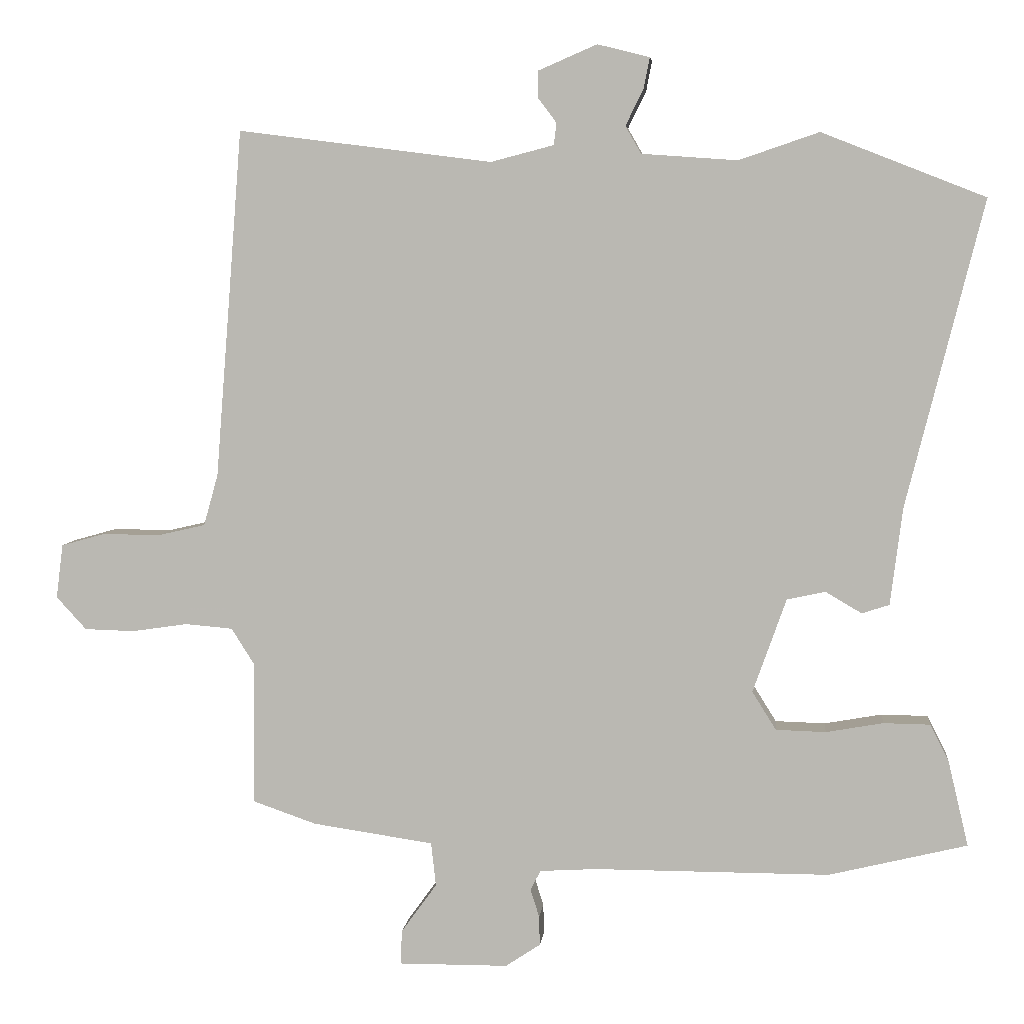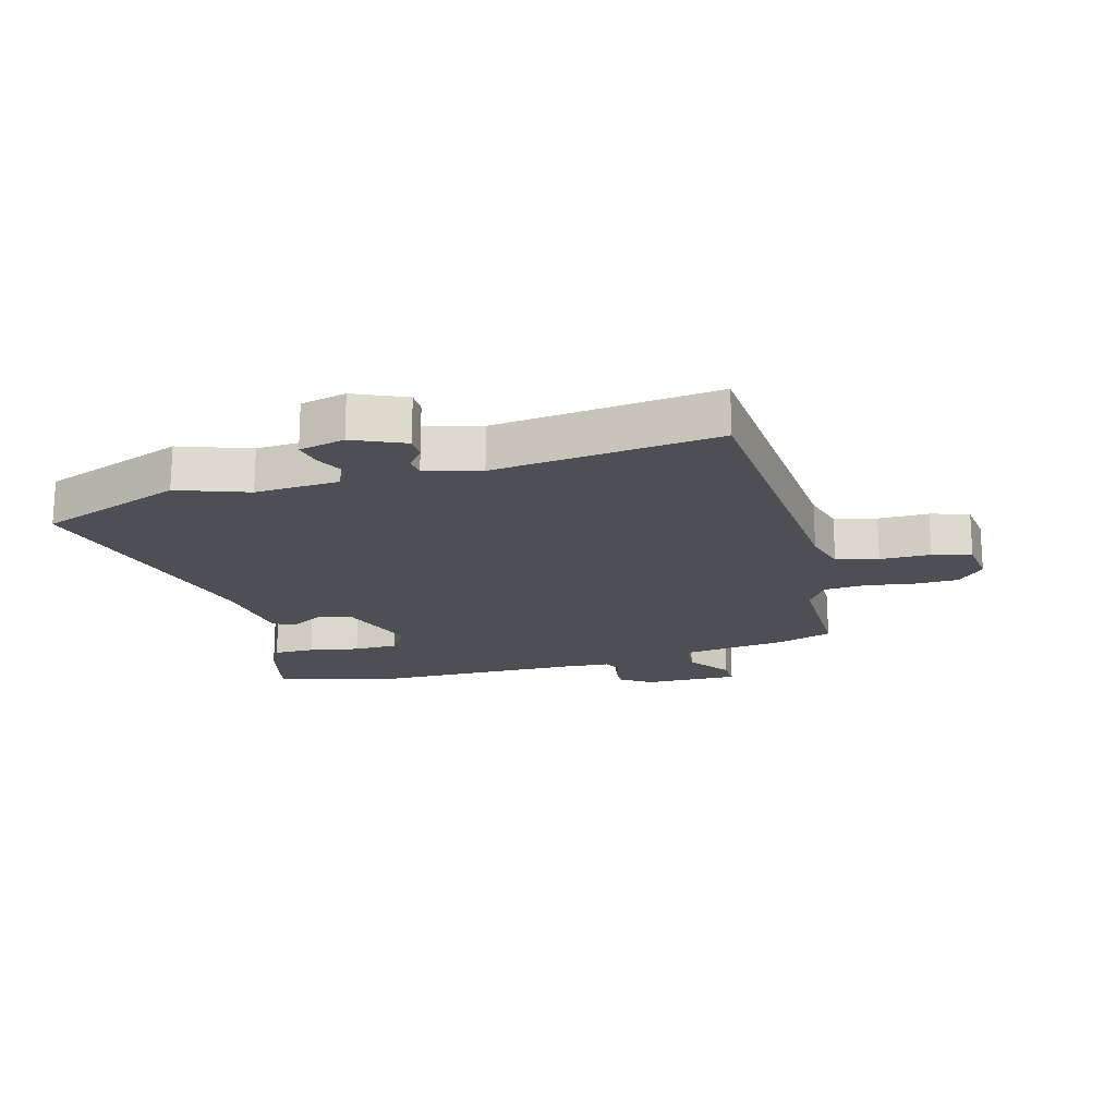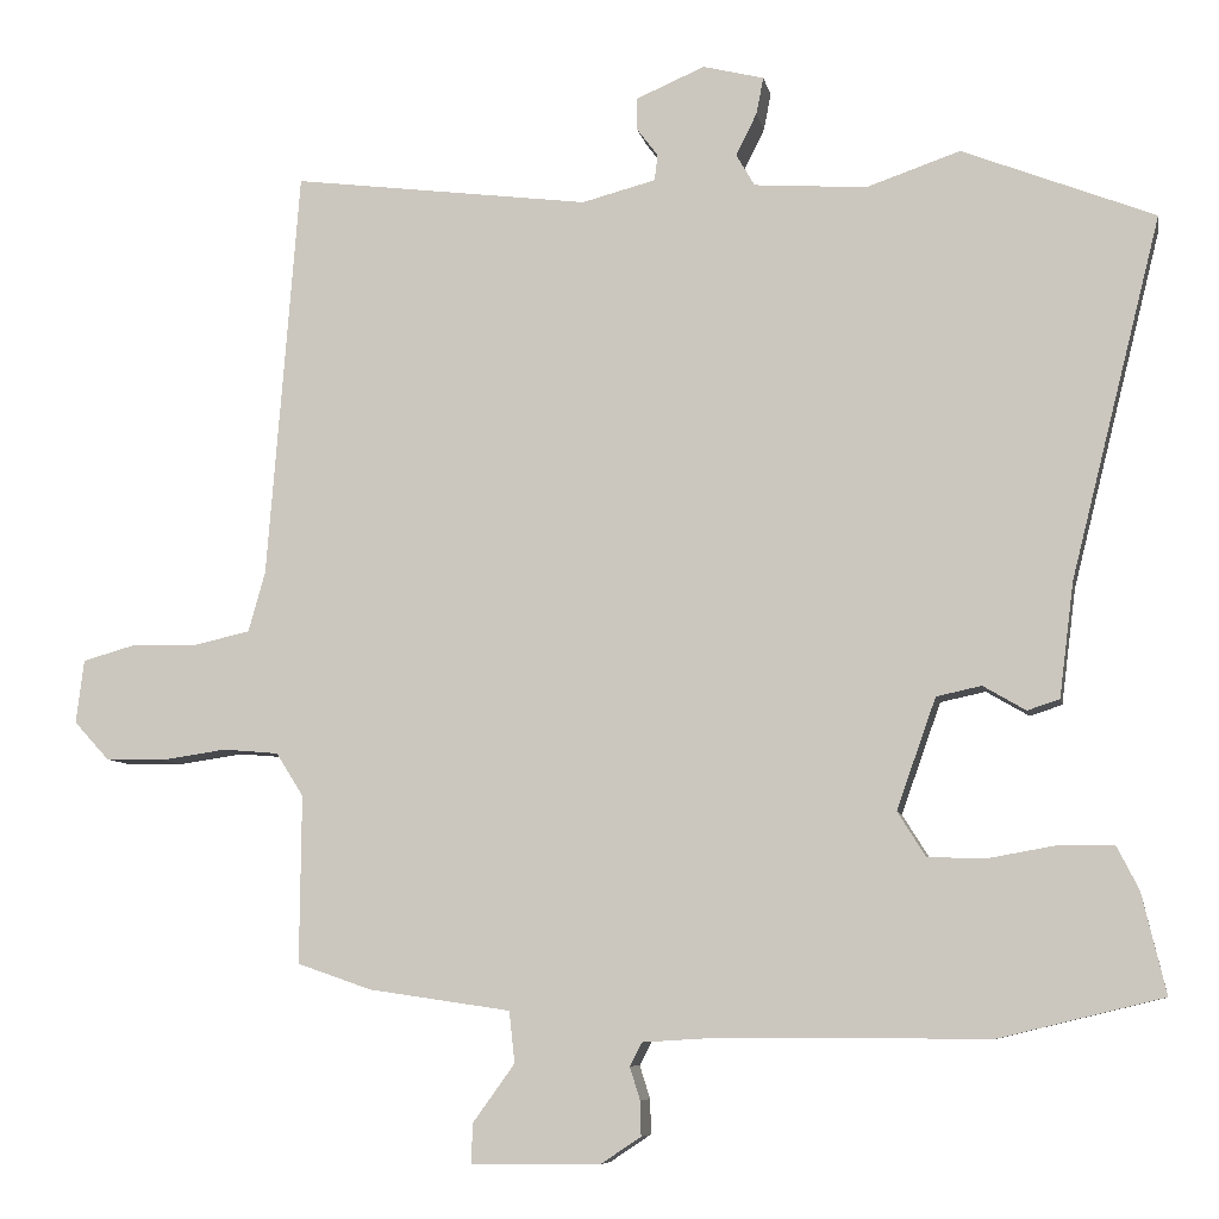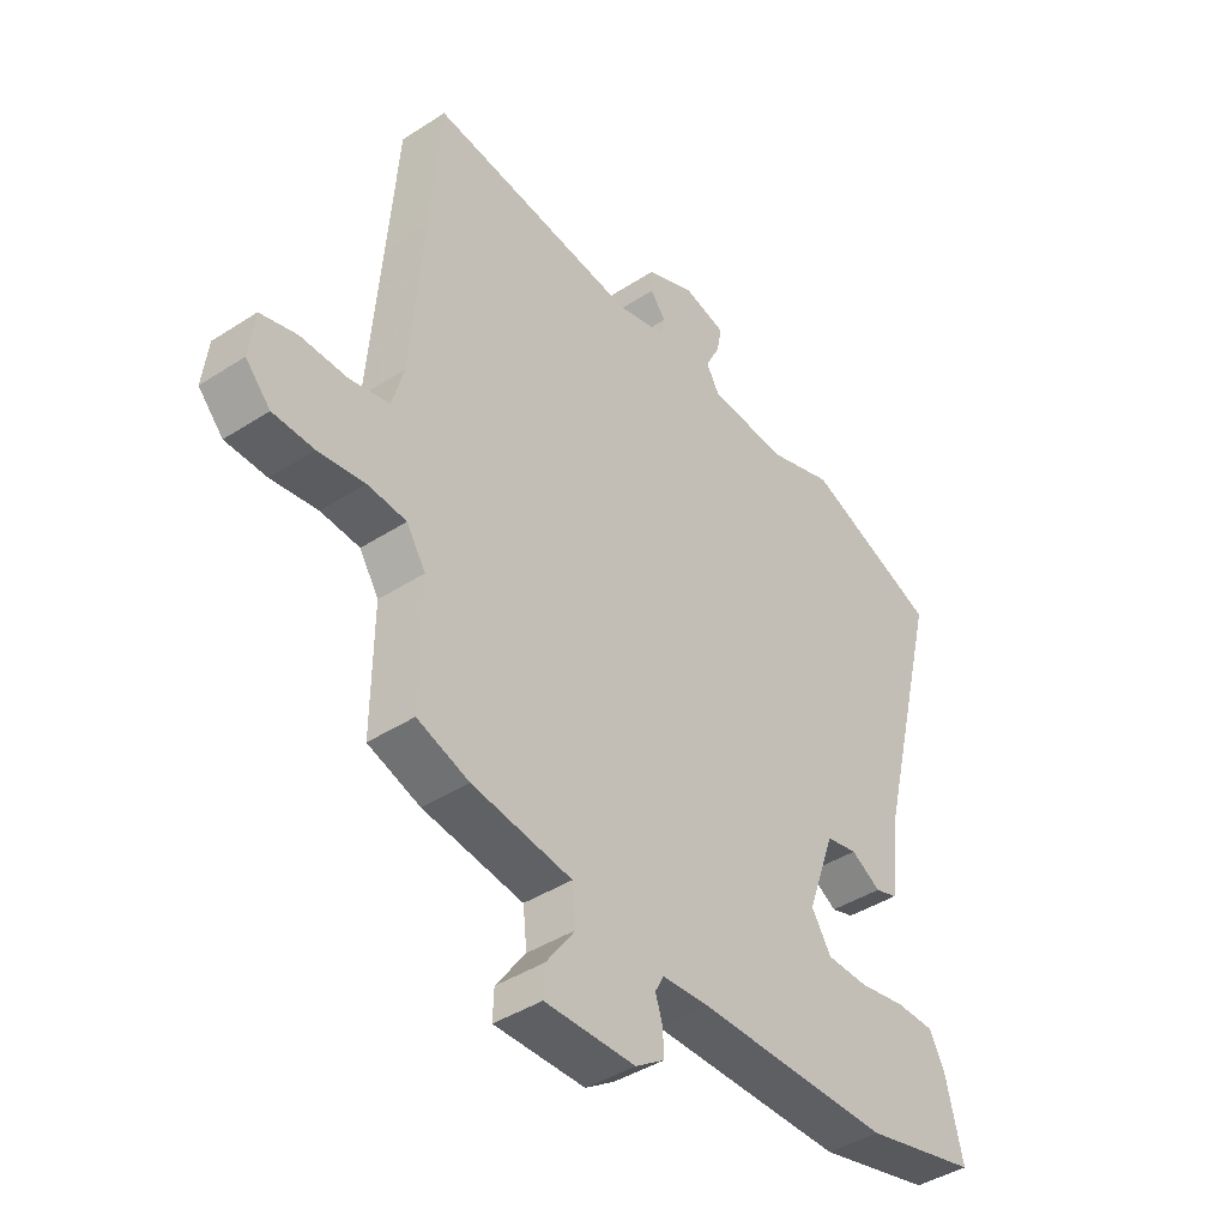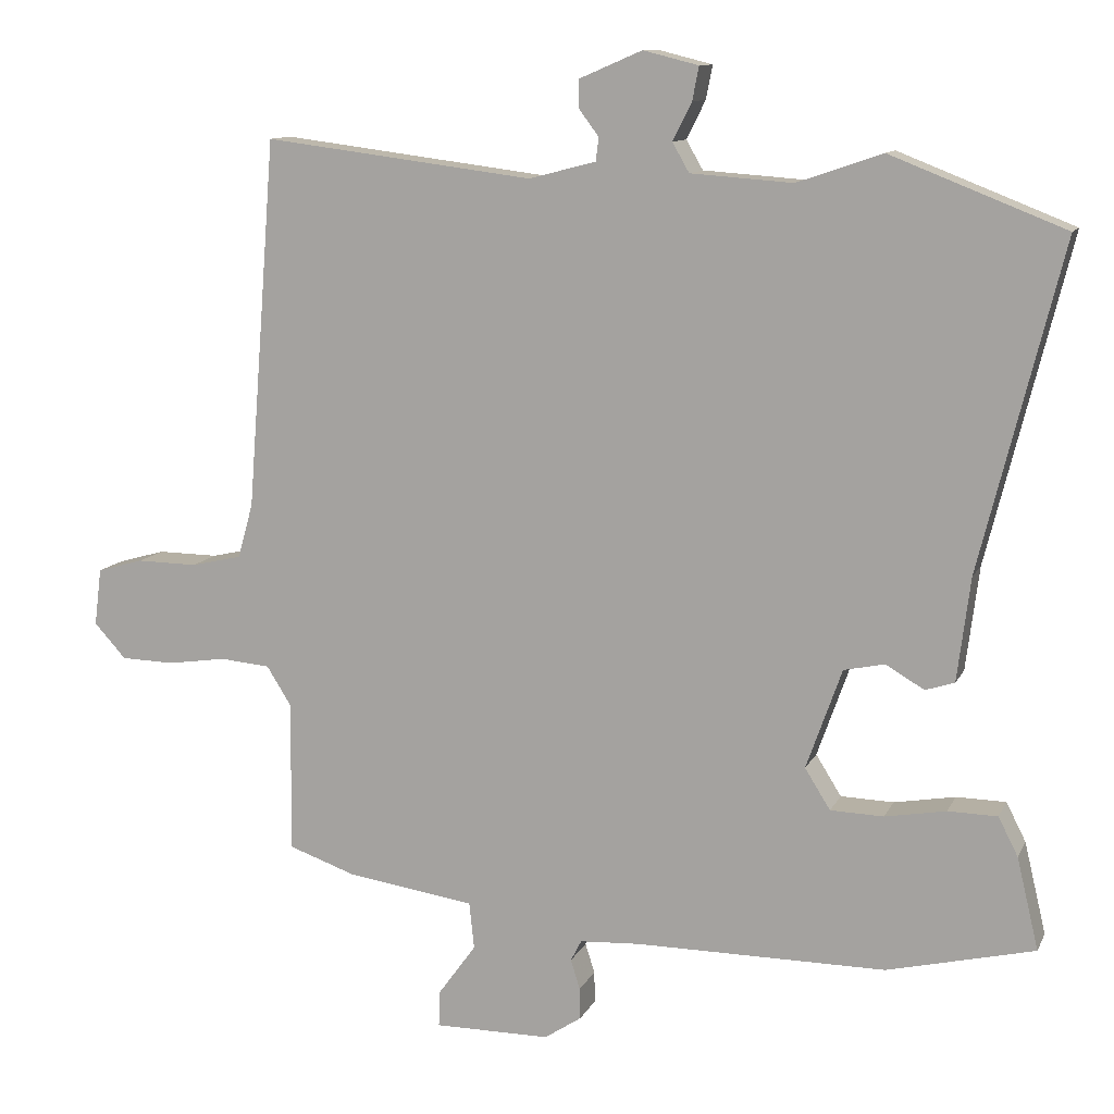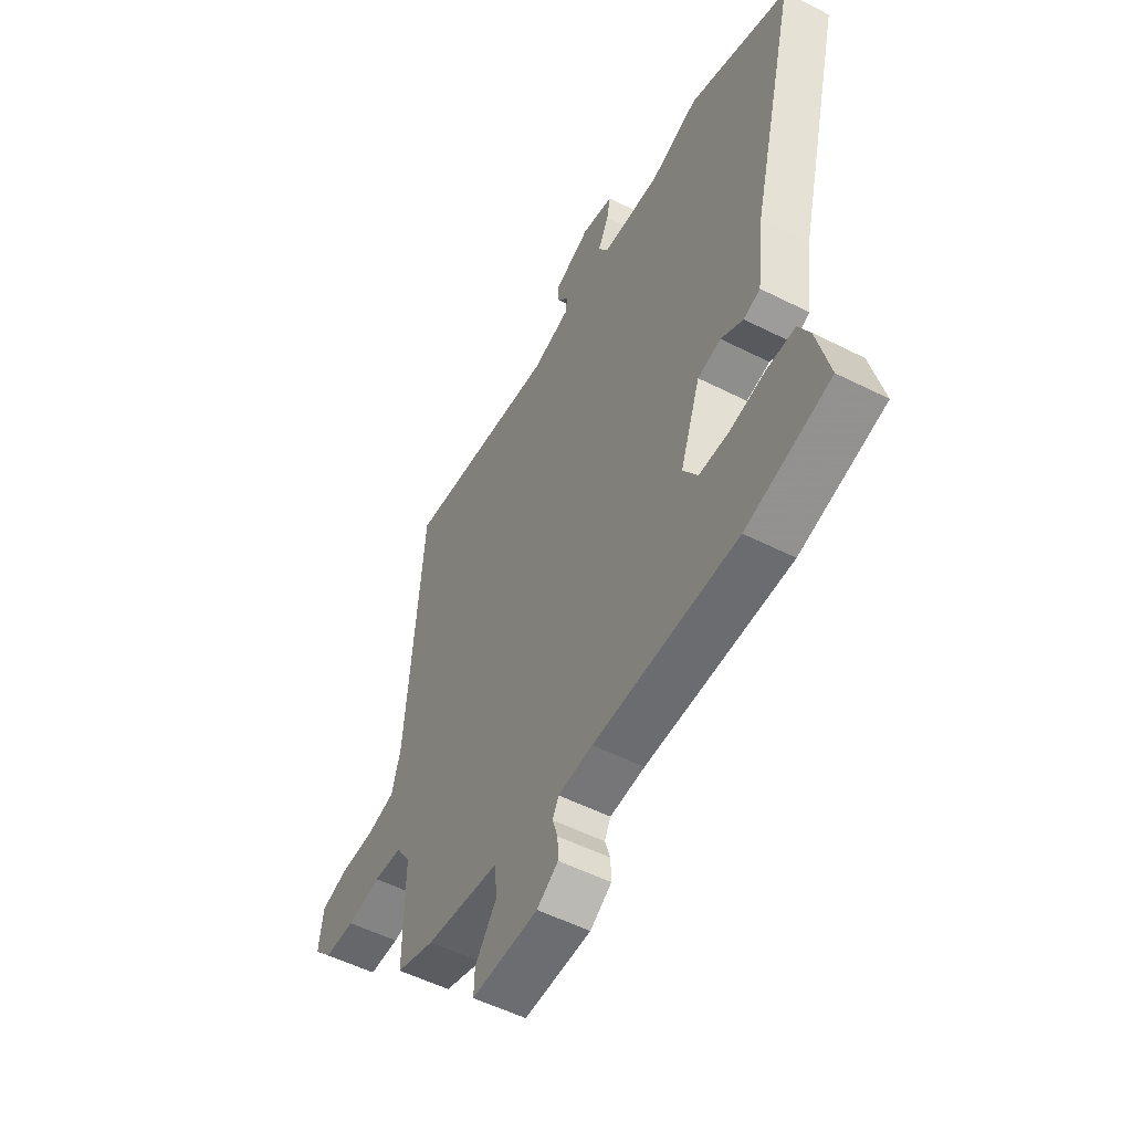
<metadata>
{"format":"obj","ext":"obj","renderer":"f3d","projection":"perspective","resolution":1024,"background":"white","views":[{"elev":5.8,"azim":-174.1,"up":"+Z"},{"elev":-18.4,"azim":14.8,"up":"+Y"},{"elev":-7.6,"azim":-169.3,"up":"+Z"},{"elev":-41.8,"azim":128.0,"up":"+Z"},{"elev":11.3,"azim":-162.3,"up":"+Z"},{"elev":-53.7,"azim":-118.3,"up":"+Z"}]}
</metadata>
<code>
v -0.378 0.07 -0.53
v -0.58 0.07 -0.481
v -0.55 0.07 -0.355
v -0.523 0.07 -0.302
v -0.455 0.07 -0.301
v -0.371 0.07 -0.316
v -0.298 0.07 -0.314
v -0.263 0.07 -0.258
v -0.312 0.07 -0.12
v -0.368 0.07 -0.108
v -0.421 0.07 -0.139
v -0.461 0.07 -0.126
v -0.479 0.07 0.017
v -0.591 0.07 0.464
v -0.352 0.07 0.558
v -0.235 0.07 0.518
v -0.095 0.07 0.528
v -0.072 0.07 0.568
v -0.098 0.07 0.62
v -0.107 0.07 0.666
v -0.031 0.07 0.685
v 0.055 0.07 0.648
v 0.055 0.07 0.609
v 0.028 0.07 0.573
v 0.032 0.07 0.541
v 0.124 0.07 0.517
v 0.495 0.07 0.564
v 0.513 0.07 0.333
v 0.535 0.07 0.055
v 0.556 0.07 -0.02
v 0.626 0.07 -0.036
v 0.71 0.07 -0.035
v 0.774 0.07 -0.053
v 0.784 0.07 -0.132
v 0.74 0.07 -0.18
v 0.667 0.07 -0.182
v 0.585 0.07 -0.17
v 0.516 0.07 -0.176
v 0.482 0.07 -0.23
v 0.484 0.07 -0.439
v 0.392 0.07 -0.471
v 0.215 0.07 -0.497
v 0.208 0.07 -0.561
v 0.26 0.07 -0.633
v 0.262 0.07 -0.683
v 0.102 0.07 -0.682
v 0.051 0.07 -0.648
v 0.052 0.07 -0.605
v 0.065 0.07 -0.564
v 0.05 0.07 -0.535
v -0.033 0.07 -0.53
v -0.378 0 -0.53
v -0.58 0 -0.481
v -0.55 0 -0.355
v -0.523 0 -0.302
v -0.455 0 -0.301
v -0.371 0 -0.316
v -0.298 0 -0.314
v -0.263 0 -0.258
v -0.312 0 -0.12
v -0.368 0 -0.108
v -0.421 0 -0.139
v -0.461 0 -0.126
v -0.479 0 0.017
v -0.591 0 0.464
v -0.352 0 0.558
v -0.235 0 0.518
v -0.095 0 0.528
v -0.072 0 0.568
v -0.098 0 0.62
v -0.107 0 0.666
v -0.031 0 0.685
v 0.055 0 0.648
v 0.055 0 0.609
v 0.028 0 0.573
v 0.032 0 0.541
v 0.124 0 0.517
v 0.495 0 0.564
v 0.513 0 0.333
v 0.535 0 0.055
v 0.556 0 -0.02
v 0.626 0 -0.036
v 0.71 0 -0.035
v 0.774 0 -0.053
v 0.784 0 -0.132
v 0.74 0 -0.18
v 0.667 0 -0.182
v 0.585 0 -0.17
v 0.516 0 -0.176
v 0.482 0 -0.23
v 0.484 0 -0.439
v 0.392 0 -0.471
v 0.215 0 -0.497
v 0.208 0 -0.561
v 0.26 0 -0.633
v 0.262 0 -0.683
v 0.102 0 -0.682
v 0.051 0 -0.648
v 0.052 0 -0.605
v 0.065 0 -0.564
v 0.05 0 -0.535
v -0.033 0 -0.53
f 47 48 49
f 46 47 49
f 45 46 49
f 44 45 49
f 43 44 49
f 42 43 49 50
f 39 40 41 42
f 42 50 51
f 39 42 51
f 38 39 51
f 35 36 37
f 34 35 37
f 33 34 37
f 32 33 37
f 31 32 37
f 30 31 37 38
f 51 1 2
f 38 51 2
f 30 38 2
f 29 30 2
f 26 27 28
f 25 26 28 29
f 22 23 24
f 21 22 24
f 20 21 24
f 19 20 24
f 18 19 24
f 17 18 24 25
f 13 14 15 16
f 13 16 17
f 12 13 17
f 11 12 17
f 10 11 17
f 17 25 29
f 10 17 29
f 9 10 29
f 4 5 6
f 3 4 6
f 2 3 6
f 2 6 7
f 29 2 7
f 8 9 29
f 7 8 29
f 100 99 98
f 100 98 97
f 100 97 96
f 100 96 95
f 100 95 94
f 101 100 94 93
f 93 92 91 90
f 102 101 93
f 102 93 90
f 102 90 89
f 88 87 86
f 88 86 85
f 88 85 84
f 88 84 83
f 88 83 82
f 89 88 82 81
f 53 52 102
f 53 102 89
f 53 89 81
f 53 81 80
f 79 78 77
f 80 79 77 76
f 75 74 73
f 75 73 72
f 75 72 71
f 75 71 70
f 75 70 69
f 76 75 69 68
f 67 66 65 64
f 68 67 64
f 68 64 63
f 68 63 62
f 68 62 61
f 80 76 68
f 80 68 61
f 80 61 60
f 57 56 55
f 57 55 54
f 57 54 53
f 58 57 53
f 58 53 80
f 80 60 59
f 80 59 58
f 1 52 53 2
f 2 53 54 3
f 3 54 55 4
f 4 55 56 5
f 5 56 57 6
f 6 57 58 7
f 7 58 59 8
f 8 59 60 9
f 9 60 61 10
f 10 61 62 11
f 11 62 63 12
f 12 63 64 13
f 13 64 65 14
f 14 65 66 15
f 15 66 67 16
f 16 67 68 17
f 17 68 69 18
f 18 69 70 19
f 19 70 71 20
f 20 71 72 21
f 21 72 73 22
f 22 73 74 23
f 23 74 75 24
f 24 75 76 25
f 25 76 77 26
f 26 77 78 27
f 27 78 79 28
f 28 79 80 29
f 29 80 81 30
f 30 81 82 31
f 31 82 83 32
f 32 83 84 33
f 33 84 85 34
f 34 85 86 35
f 35 86 87 36
f 36 87 88 37
f 37 88 89 38
f 38 89 90 39
f 39 90 91 40
f 40 91 92 41
f 41 92 93 42
f 42 93 94 43
f 43 94 95 44
f 44 95 96 45
f 45 96 97 46
f 46 97 98 47
f 47 98 99 48
f 48 99 100 49
f 49 100 101 50
f 50 101 102 51
f 51 102 52 1

</code>
